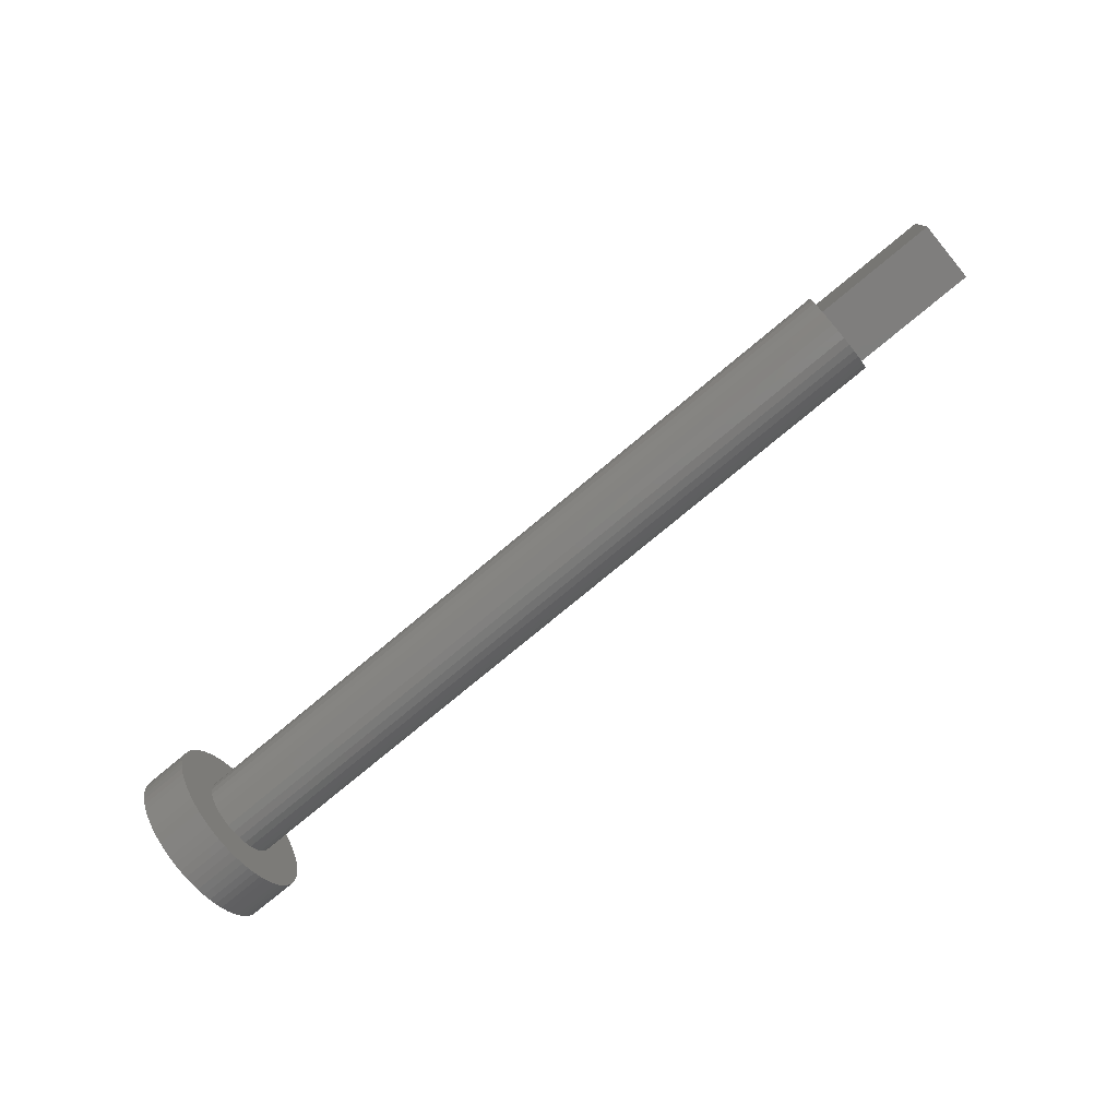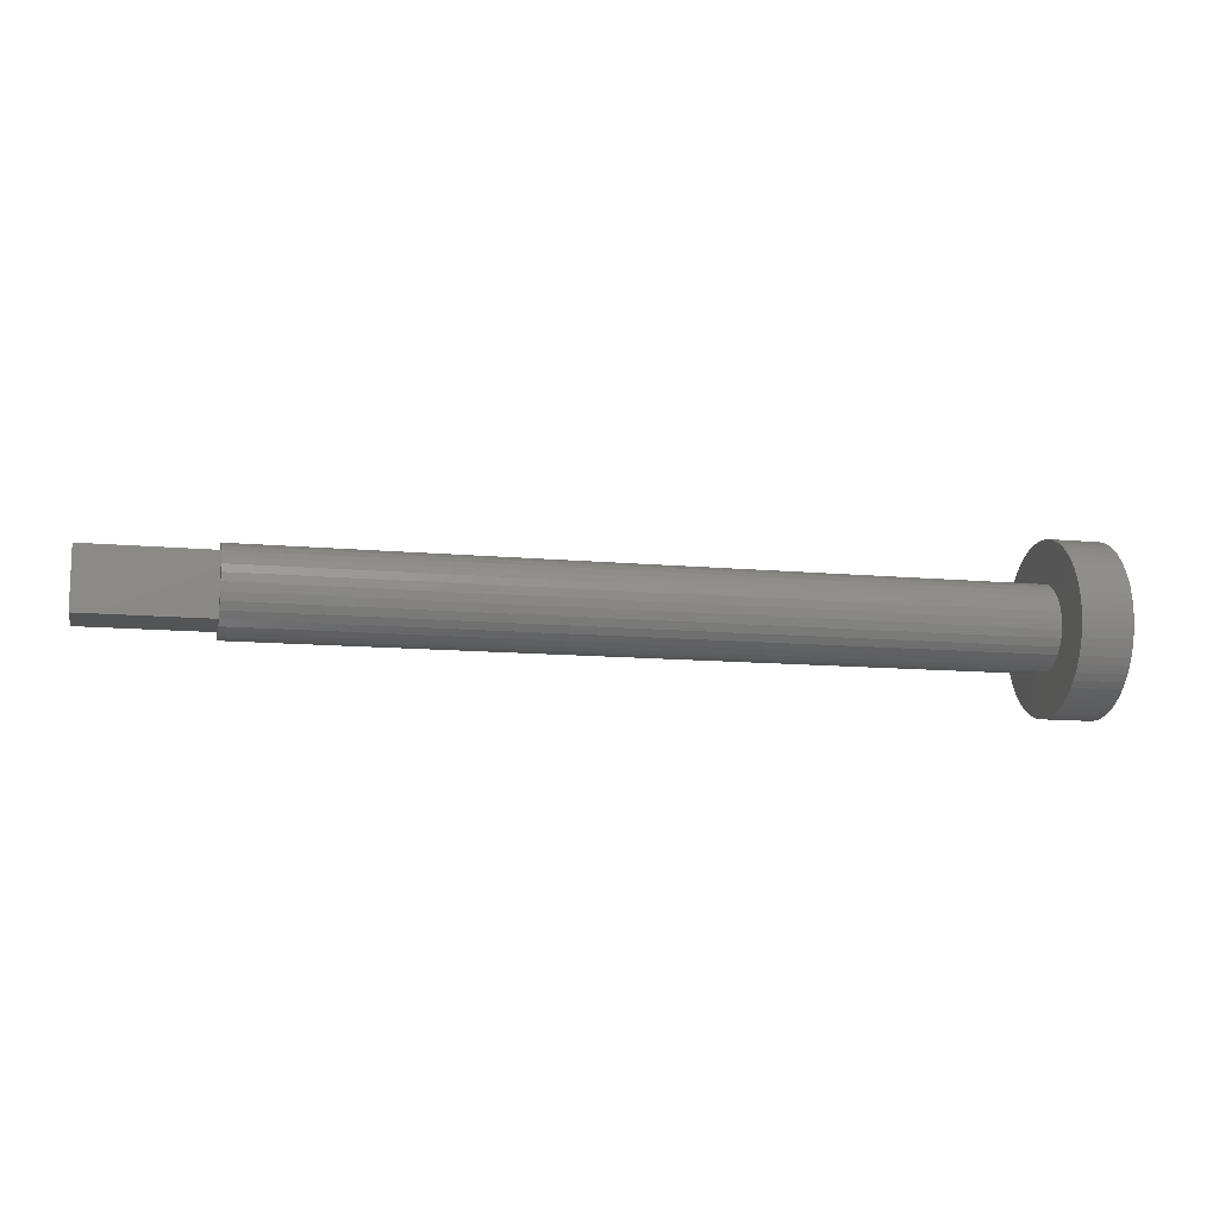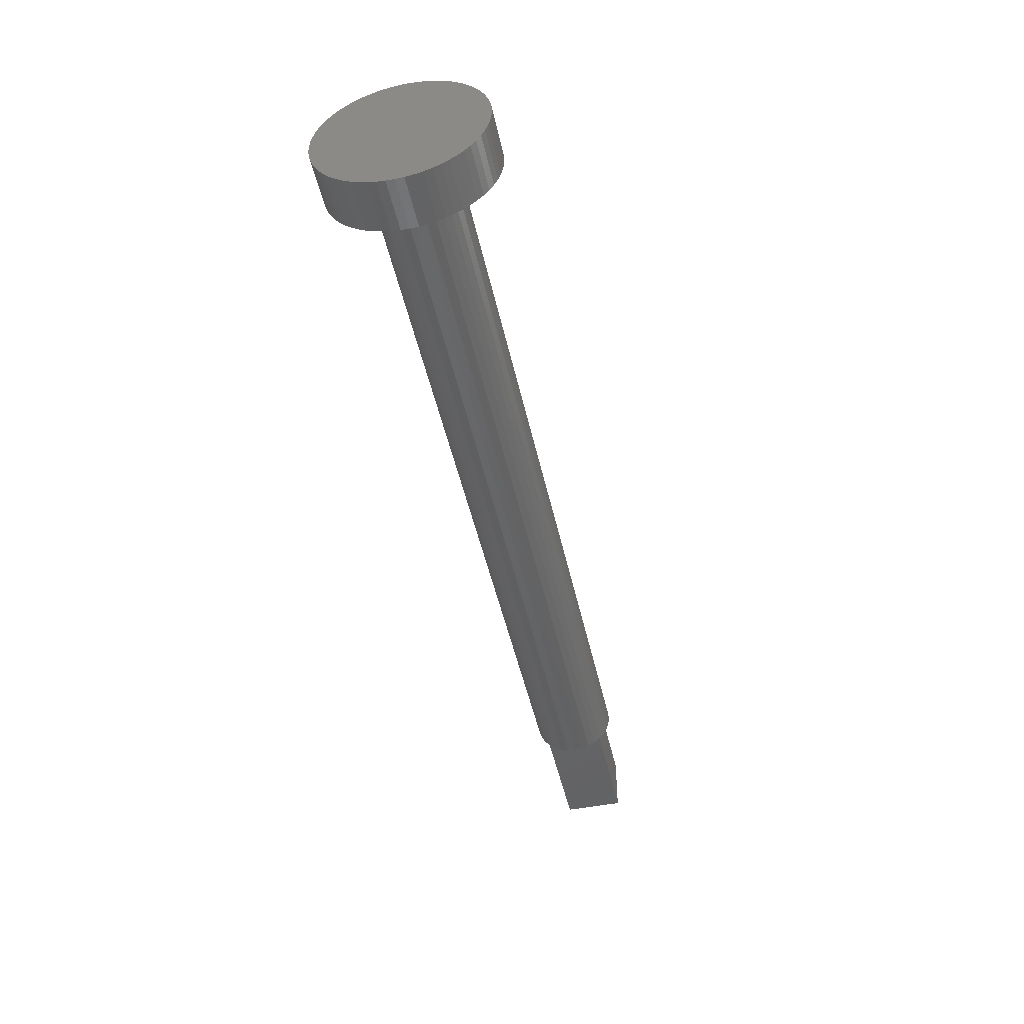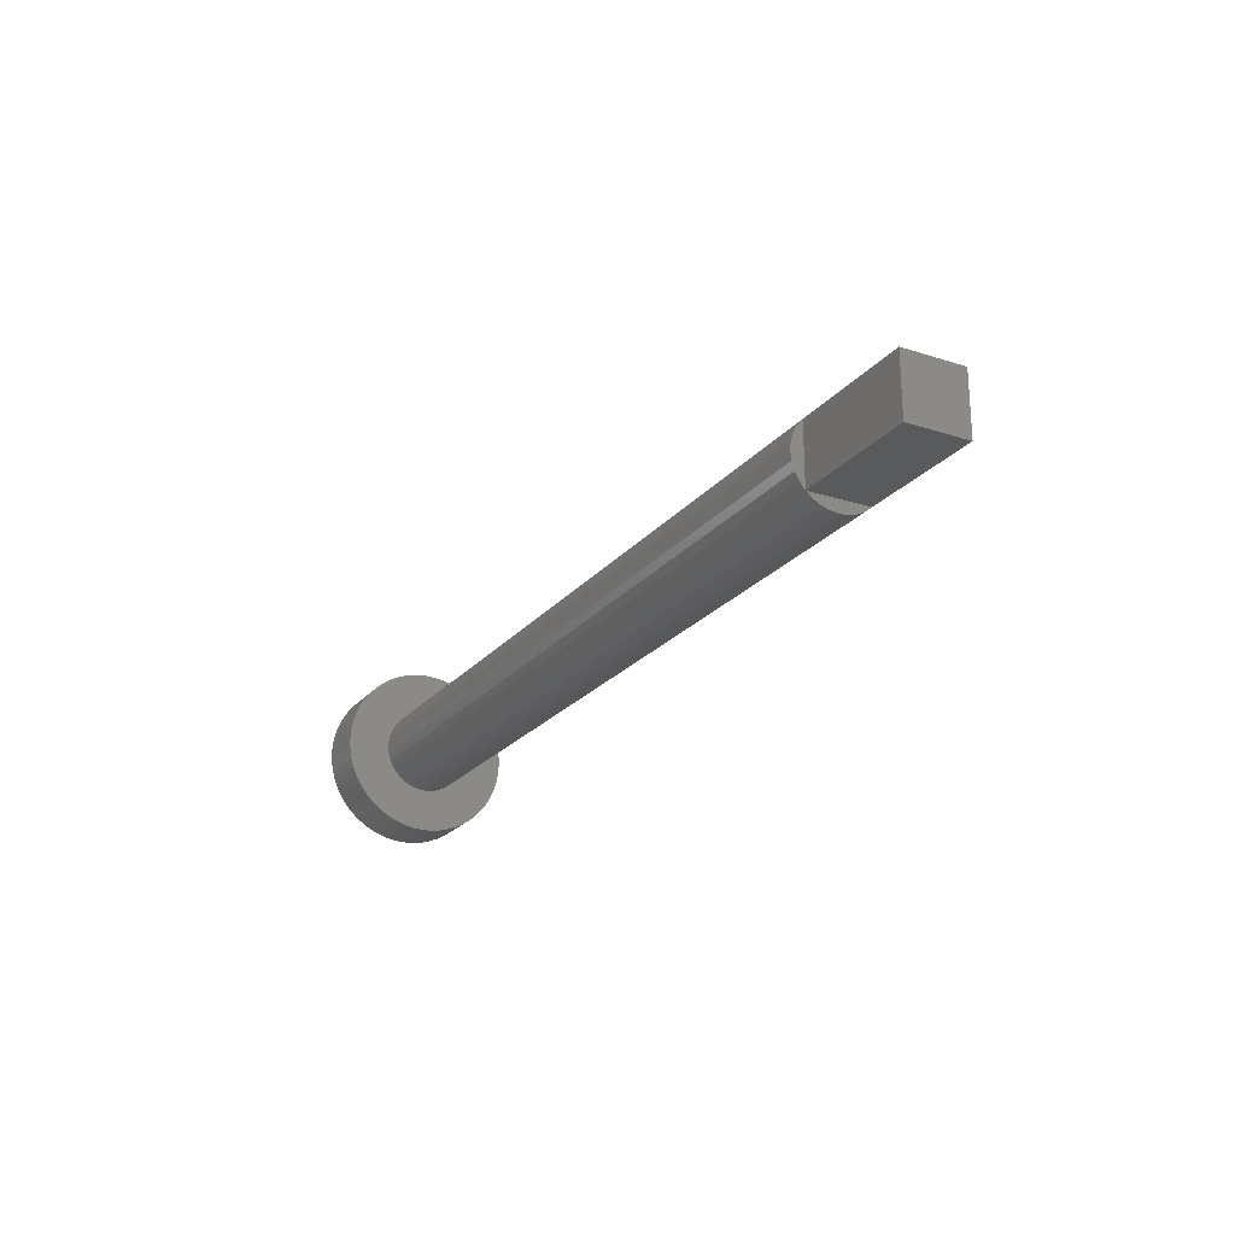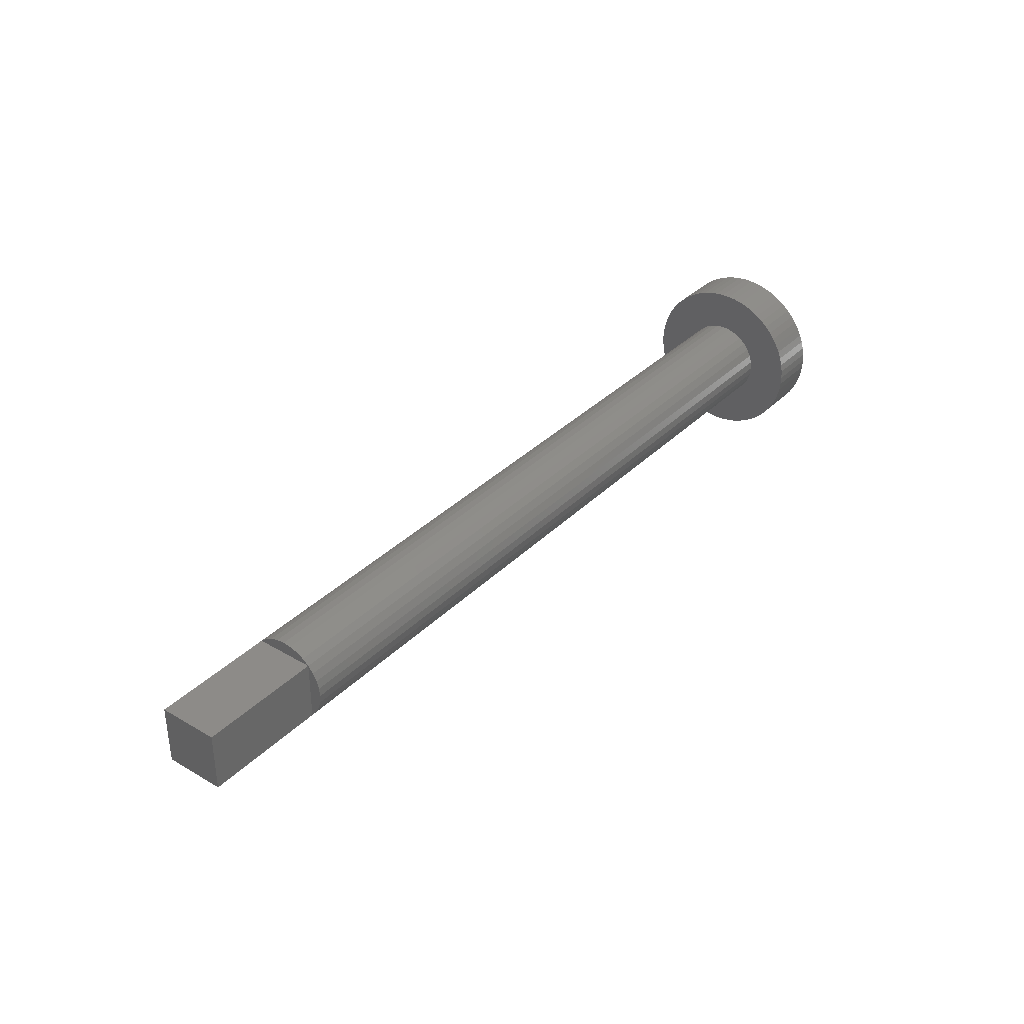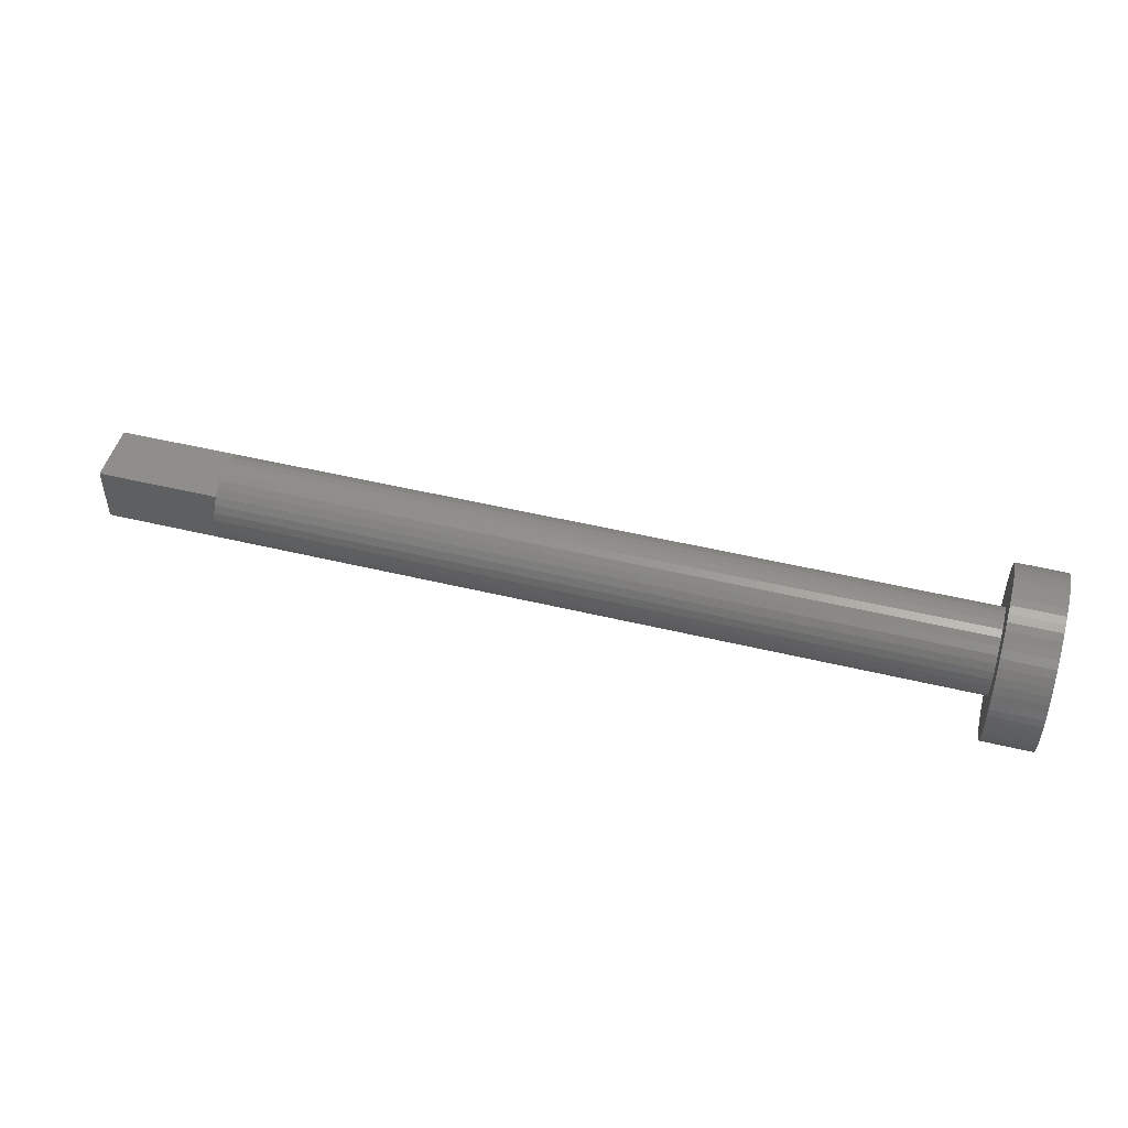
<metadata>
{"format":"stl","ext":"stl","renderer":"f3d","projection":"perspective","resolution":1024,"background":"white","views":[{"elev":-77.4,"azim":39.7,"up":"+Y"},{"elev":-11.8,"azim":167.4,"up":"+Z"},{"elev":-48.4,"azim":-77.6,"up":"+Z"},{"elev":-22.6,"azim":61.3,"up":"+Y"},{"elev":34.9,"azim":127.8,"up":"+Z"},{"elev":48.6,"azim":-164.9,"up":"+Y"}]}
</metadata>
<code>
# stl→obj: 194 verts, 384 faces
v 23.5 1.768 41.23
v -21.5 2.079 41.61
v 23.5 2.079 41.61
v -21.5 1.768 41.23
v -21.5 0.9567 45.31
v 23.5 0.4877 45.45
v 23.5 0.9567 45.31
v -21.5 0.4877 45.45
v -21.5 -0.4877 40.55
v 23.5 0 40.5
v 23.5 -0.4877 40.55
v -21.5 0 40.5
v -21.5 -2.452 43.49
v 23.5 -2.31 43.96
v -21.5 -2.31 43.96
v 23.5 -2.452 43.49
v 23.5 2.452 43.49
v -21.5 2.31 43.96
v 23.5 2.31 43.96
v -21.5 2.452 43.49
v -21.5 1.389 45.08
v 23.5 1.389 45.08
v -21.5 -1.768 41.23
v 23.5 -2.079 41.61
v -21.5 -2.079 41.61
v 23.5 -1.768 41.23
v 23.5 -2.079 44.39
v -21.5 -2.079 44.39
v -21.5 -0.9567 45.31
v 23.5 -1.389 45.08
v 23.5 -0.9567 45.31
v -21.5 -1.389 45.08
v -21.5 0.9567 40.69
v 23.5 1.389 40.92
v 23.5 0.9567 40.69
v -21.5 1.389 40.92
v -21.5 0.4877 40.55
v 23.5 0.4877 40.55
v 23.5 2.31 42.04
v -21.5 2.452 42.51
v 23.5 2.452 42.51
v -21.5 2.31 42.04
v -21.5 2.5 43
v 23.5 2.5 43
v 23.5 0 45.5
v -21.5 0 45.5
v -21.5 1.768 44.77
v 23.5 1.768 44.77
v -21.5 2.079 44.39
v 23.5 2.079 44.39
v -21.5 -2.452 42.51
v 23.5 -2.5 43
v -21.5 -2.5 43
v 23.5 -2.452 42.51
v -21.5 -2.31 42.04
v 23.5 -2.31 42.04
v 23.5 -1.768 44.77
v -21.5 -1.768 44.77
v 23.5 -0.4877 45.45
v -21.5 -0.4877 45.45
v 23.5 -1.389 40.92
v -21.5 -1.389 40.92
v 23.5 -0.9567 40.69
v -21.5 -0.9567 40.69
v -24.5 2.391 38.61
v -21.5 2.817 38.87
v -21.5 2.391 38.61
v -24.5 2.817 38.87
v -21.5 4.558 45.06
v -24.5 4.33 45.5
v -21.5 4.33 45.5
v -24.5 4.558 45.06
v -24.5 2.169 47.5
v -21.5 1.71 47.7
v -21.5 2.169 47.5
v -24.5 1.71 47.7
v -24.5 -4.449 40.72
v -21.5 -4.654 41.17
v -24.5 -4.654 41.17
v -21.5 -4.449 40.72
v -21.5 4.654 41.17
v -24.5 4.813 41.65
v -21.5 4.813 41.65
v -24.5 4.654 41.17
v -24.5 3.019 46.99
v -21.5 2.607 47.27
v -21.5 3.019 46.99
v -24.5 2.607 47.27
v -21.5 3.749 46.31
v -24.5 3.401 46.67
v -21.5 3.401 46.67
v -24.5 3.749 46.31
v -24.5 -2.391 38.61
v -21.5 -1.942 38.39
v -21.5 -2.391 38.61
v -24.5 -1.942 38.39
v -24.5 -0.7452 47.94
v -21.5 -1.234 47.85
v -21.5 -0.7452 47.94
v -24.5 -1.234 47.85
v -24.5 0.4978 38.02
v -21.5 0.9907 38.1
v -21.5 0.4978 38.02
v -24.5 0.9907 38.1
v -24.5 1.474 38.22
v -21.5 1.942 38.39
v -21.5 1.474 38.22
v -24.5 1.942 38.39
v -24.5 3.214 39.17
v -21.5 3.579 39.51
v -21.5 3.214 39.17
v -24.5 3.579 39.51
v -24.5 3.909 39.88
v -21.5 3.909 39.88
v -21.5 4.998 43.12
v -24.5 4.961 43.62
v -21.5 4.961 43.62
v -24.5 4.998 43.12
v -21.5 4.924 42.13
v -24.5 4.986 42.63
v -21.5 4.986 42.63
v -24.5 4.924 42.13
v -24.5 4.2 40.29
v -21.5 4.2 40.29
v -21.5 4.449 40.72
v -24.5 4.449 40.72
v -24.5 0.2492 47.99
v -21.5 -0.2492 47.99
v -21.5 0.2492 47.99
v -24.5 -0.2492 47.99
v -24.5 1.234 47.85
v -21.5 0.7452 47.94
v -21.5 1.234 47.85
v -24.5 0.7452 47.94
v -24.5 4.875 44.11
v -21.5 4.875 44.11
v -24.5 4.74 44.59
v -21.5 4.74 44.59
v -24.5 4.06 45.92
v -21.5 4.06 45.92
v -24.5 0 38
v -21.5 0 38
v -24.5 -0.9907 38.1
v -21.5 -0.4978 38.02
v -21.5 -0.9907 38.1
v -24.5 -0.4978 38.02
v -24.5 -3.579 39.51
v -21.5 -3.909 39.88
v -24.5 -3.909 39.88
v -21.5 -3.579 39.51
v -24.5 -3.214 39.17
v -21.5 -2.817 38.87
v -21.5 -3.214 39.17
v -24.5 -2.817 38.87
v -24.5 -1.474 38.22
v -24.5 -1.71 47.7
v -24.5 -2.169 47.5
v -24.5 -2.607 47.27
v -24.5 -3.019 46.99
v -24.5 -3.401 46.67
v -24.5 -3.749 46.31
v -24.5 -4.06 45.92
v -24.5 -4.2 40.29
v -24.5 -4.33 45.5
v -24.5 -4.558 45.06
v -24.5 -4.74 44.59
v -24.5 -4.813 41.65
v -24.5 -4.875 44.11
v -24.5 -4.924 42.13
v -24.5 -4.961 43.62
v -24.5 -4.986 42.63
v -24.5 -4.998 43.12
v -21.5 -2.169 47.5
v -21.5 -1.71 47.7
v -21.5 -4.986 42.63
v -21.5 -4.924 42.13
v -21.5 -4.813 41.65
v -21.5 -1.474 38.22
v -21.5 -4.2 40.29
v -21.5 -4.06 45.92
v -21.5 -4.33 45.5
v -21.5 -3.749 46.31
v -21.5 -4.998 43.12
v -21.5 -4.961 43.62
v -21.5 -3.401 46.67
v -21.5 -3.019 46.99
v -21.5 -2.607 47.27
v -21.5 -4.558 45.06
v -21.5 -4.74 44.59
v -21.5 -4.875 44.11
v 30.77 -1.768 44.77
v 30.77 1.768 44.77
v 30.77 1.768 41.23
v 30.77 -1.768 41.23
f 1 2 3
f 2 1 4
f 5 6 7
f 6 5 8
f 9 10 11
f 10 9 12
f 13 14 15
f 14 13 16
f 17 18 19
f 18 17 20
f 21 7 22
f 7 21 5
f 23 24 25
f 24 23 26
f 15 27 28
f 27 15 14
f 29 30 31
f 30 29 32
f 33 34 35
f 34 33 36
f 37 35 38
f 35 37 33
f 36 1 34
f 1 36 4
f 39 40 41
f 40 39 42
f 41 43 44
f 43 41 40
f 8 45 6
f 45 8 46
f 47 22 48
f 22 47 21
f 19 49 50
f 49 19 18
f 44 20 17
f 20 44 43
f 50 47 48
f 47 50 49
f 12 38 10
f 38 12 37
f 51 52 53
f 52 51 54
f 55 54 51
f 54 55 56
f 25 56 55
f 56 25 24
f 53 16 13
f 16 53 52
f 28 57 58
f 57 28 27
f 46 59 45
f 59 46 60
f 60 31 59
f 31 60 29
f 32 57 30
f 57 32 58
f 3 42 39
f 42 3 2
f 23 61 26
f 61 23 62
f 17 41 44
f 19 41 17
f 19 39 41
f 50 39 19
f 50 3 39
f 48 3 50
f 3 48 1
f 1 35 34
f 1 38 35
f 1 10 38
f 1 11 10
f 1 63 11
f 1 61 63
f 61 1 26
f 7 48 22
f 6 48 7
f 45 48 6
f 59 48 45
f 31 48 59
f 30 48 31
f 48 30 57
f 27 26 57
f 27 24 26
f 14 24 27
f 14 56 24
f 16 56 14
f 16 54 56
f 54 16 52
f 64 11 63
f 11 64 9
f 62 63 61
f 63 62 64
f 65 66 67
f 66 65 68
f 69 70 71
f 70 69 72
f 73 74 75
f 74 73 76
f 77 78 79
f 78 77 80
f 81 82 83
f 82 81 84
f 85 86 87
f 86 85 88
f 89 90 91
f 90 89 92
f 93 94 95
f 94 93 96
f 97 98 99
f 98 97 100
f 101 102 103
f 102 101 104
f 105 106 107
f 106 105 108
f 109 110 111
f 110 109 112
f 110 113 114
f 113 110 112
f 115 116 117
f 116 115 118
f 119 120 121
f 120 119 122
f 83 122 119
f 122 83 82
f 121 118 115
f 118 121 120
f 114 123 124
f 123 114 113
f 125 84 81
f 84 125 126
f 124 126 125
f 126 124 123
f 127 128 129
f 128 127 130
f 131 132 133
f 132 131 134
f 88 75 86
f 75 88 73
f 117 135 136
f 135 117 116
f 136 137 138
f 137 136 135
f 71 139 140
f 139 71 70
f 140 92 89
f 92 140 139
f 90 87 91
f 87 90 85
f 141 103 142
f 103 141 101
f 108 67 106
f 67 108 65
f 68 111 66
f 111 68 109
f 134 129 132
f 129 134 127
f 76 133 74
f 133 76 131
f 138 72 69
f 72 138 137
f 143 144 145
f 144 143 146
f 146 142 144
f 142 146 141
f 147 148 149
f 148 147 150
f 151 152 153
f 152 151 154
f 120 116 118
f 122 116 120
f 122 135 116
f 82 135 122
f 82 137 135
f 84 137 82
f 84 72 137
f 126 72 84
f 126 70 72
f 123 70 126
f 123 139 70
f 113 139 123
f 113 92 139
f 112 92 113
f 112 90 92
f 109 90 112
f 109 85 90
f 68 85 109
f 68 88 85
f 65 88 68
f 65 73 88
f 108 73 65
f 108 76 73
f 105 76 108
f 105 131 76
f 104 131 105
f 104 134 131
f 101 134 104
f 101 127 134
f 141 127 101
f 141 130 127
f 146 130 141
f 146 97 130
f 143 97 146
f 143 100 97
f 155 100 143
f 155 156 100
f 96 156 155
f 96 157 156
f 93 157 96
f 93 158 157
f 154 158 93
f 154 159 158
f 151 159 154
f 151 160 159
f 147 160 151
f 147 161 160
f 149 161 147
f 149 162 161
f 163 162 149
f 163 164 162
f 77 164 163
f 77 165 164
f 79 165 77
f 79 166 165
f 167 166 79
f 167 168 166
f 169 168 167
f 169 170 168
f 171 170 169
f 170 171 172
f 130 99 128
f 99 130 97
f 156 173 174
f 173 156 157
f 169 175 171
f 175 169 176
f 79 177 167
f 177 79 78
f 167 176 169
f 176 167 177
f 104 107 102
f 107 104 105
f 96 178 94
f 178 96 155
f 155 145 178
f 145 155 143
f 163 80 77
f 80 163 179
f 154 95 152
f 95 154 93
f 164 180 162
f 180 164 181
f 162 182 161
f 182 162 180
f 171 183 172
f 183 171 175
f 172 184 170
f 184 172 183
f 161 185 160
f 185 161 182
f 159 185 186
f 185 159 160
f 158 186 187
f 186 158 159
f 157 187 173
f 187 157 158
f 100 174 98
f 174 100 156
f 149 179 163
f 179 149 148
f 147 153 150
f 153 147 151
f 117 20 43
f 87 18 20
f 21 86 75
f 87 49 18
f 87 47 49
f 5 75 74
f 87 21 47
f 5 74 133
f 75 5 21
f 8 133 132
f 133 8 5
f 129 8 132
f 129 46 8
f 128 46 129
f 128 60 46
f 99 60 128
f 98 60 99
f 60 98 29
f 174 29 98
f 173 29 174
f 29 173 32
f 187 32 173
f 186 32 187
f 32 186 58
f 185 58 186
f 182 58 185
f 58 182 28
f 43 115 117
f 115 43 121
f 20 117 136
f 40 121 43
f 20 136 138
f 121 40 119
f 20 138 69
f 119 40 83
f 20 69 71
f 42 83 40
f 20 71 140
f 83 42 81
f 20 140 89
f 81 42 125
f 20 89 91
f 2 125 42
f 20 91 87
f 125 2 124
f 21 87 86
f 124 2 114
f 4 114 2
f 114 4 110
f 110 4 111
f 36 111 4
f 111 36 66
f 66 36 67
f 33 67 36
f 67 33 106
f 106 33 107
f 37 107 33
f 107 37 102
f 102 37 103
f 12 103 37
f 12 142 103
f 144 12 9
f 12 144 142
f 178 9 64
f 9 145 144
f 95 64 62
f 9 178 145
f 153 62 23
f 64 94 178
f 148 23 25
f 80 25 55
f 64 95 94
f 177 55 51
f 175 51 53
f 180 28 182
f 62 152 95
f 181 28 180
f 62 153 152
f 28 181 15
f 23 150 153
f 188 15 181
f 23 148 150
f 189 15 188
f 25 179 148
f 15 189 13
f 25 80 179
f 190 13 189
f 55 78 80
f 184 13 190
f 55 177 78
f 13 184 53
f 51 176 177
f 183 53 184
f 51 175 176
f 53 183 175
f 168 189 166
f 189 168 190
f 170 190 168
f 190 170 184
f 166 188 165
f 188 166 189
f 165 181 164
f 181 165 188
f 48 191 192
f 191 48 57
f 191 193 192
f 193 191 194
f 193 48 192
f 48 193 1
f 26 193 194
f 193 26 1
f 26 191 57
f 191 26 194

</code>
